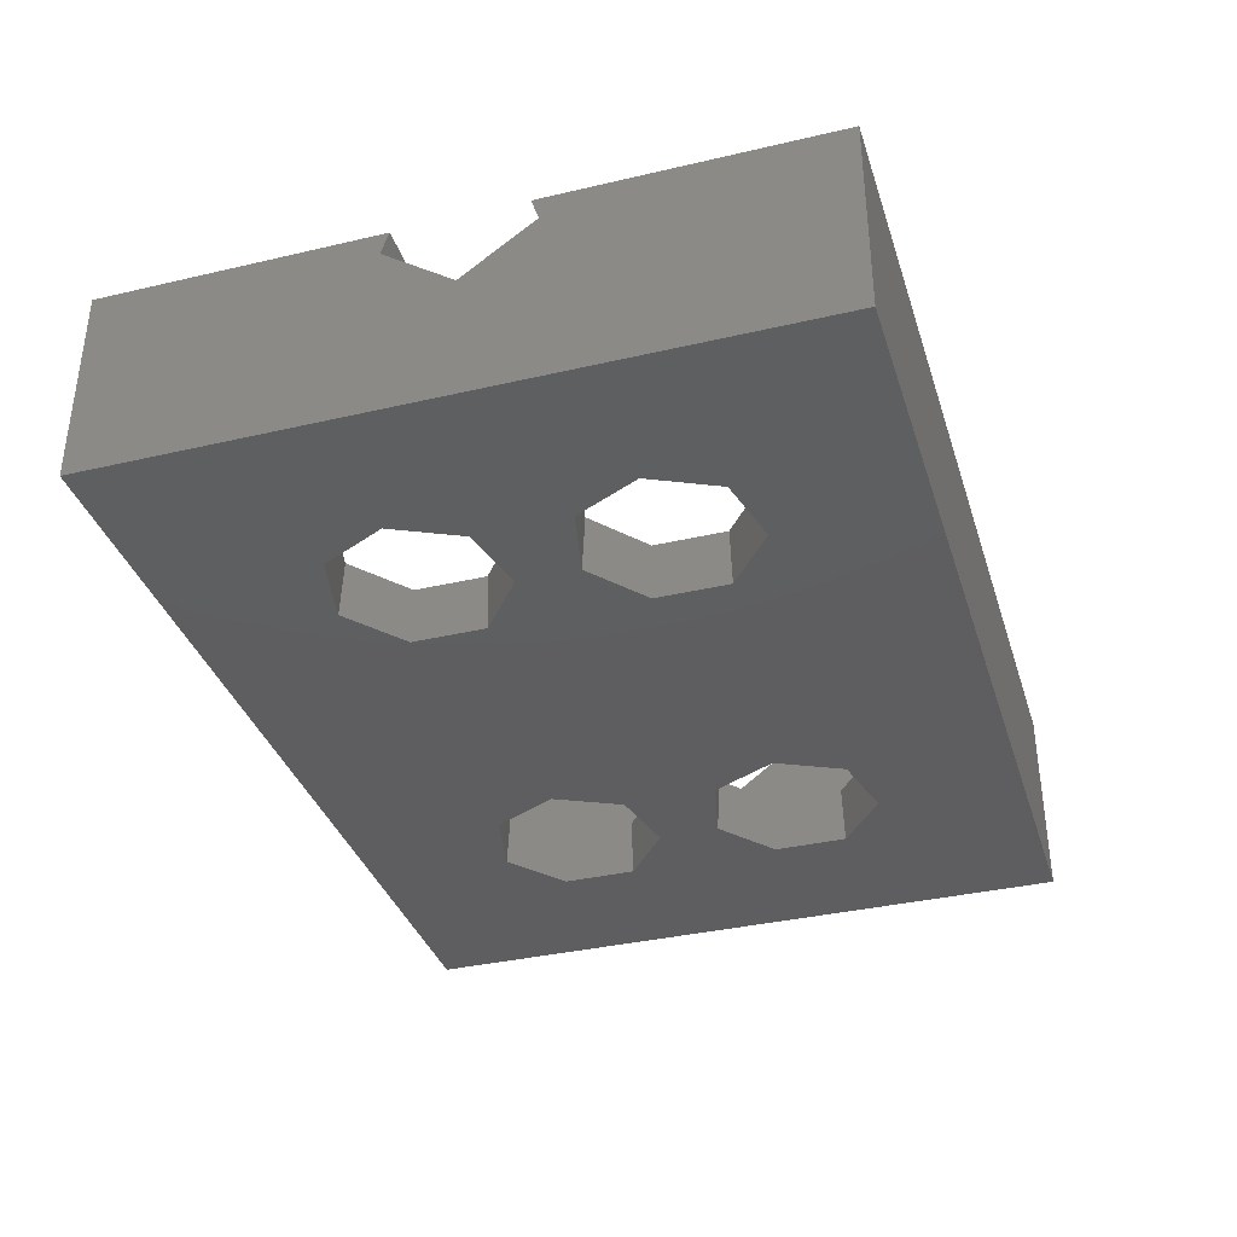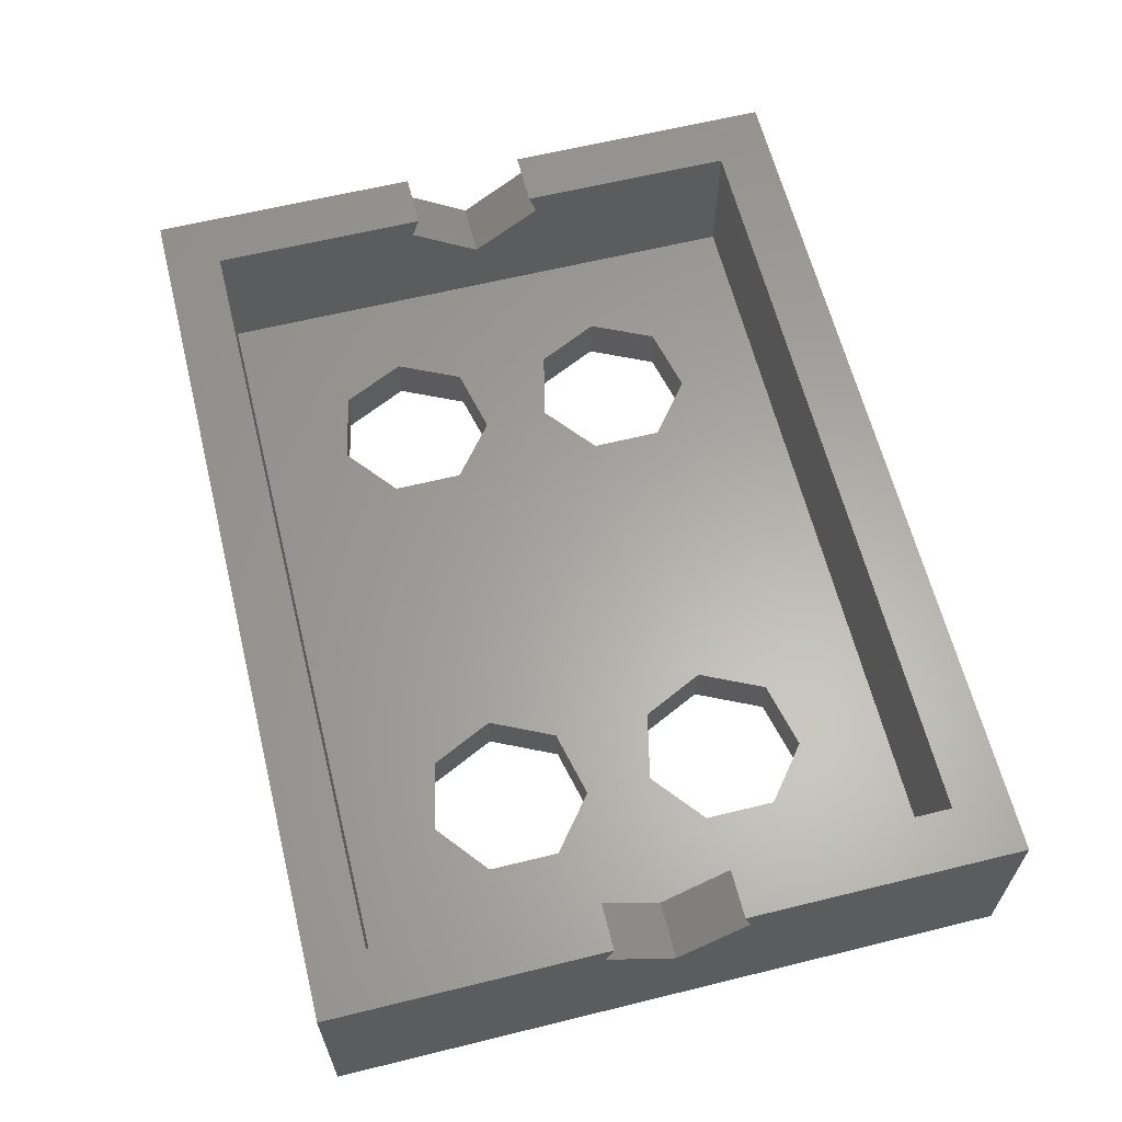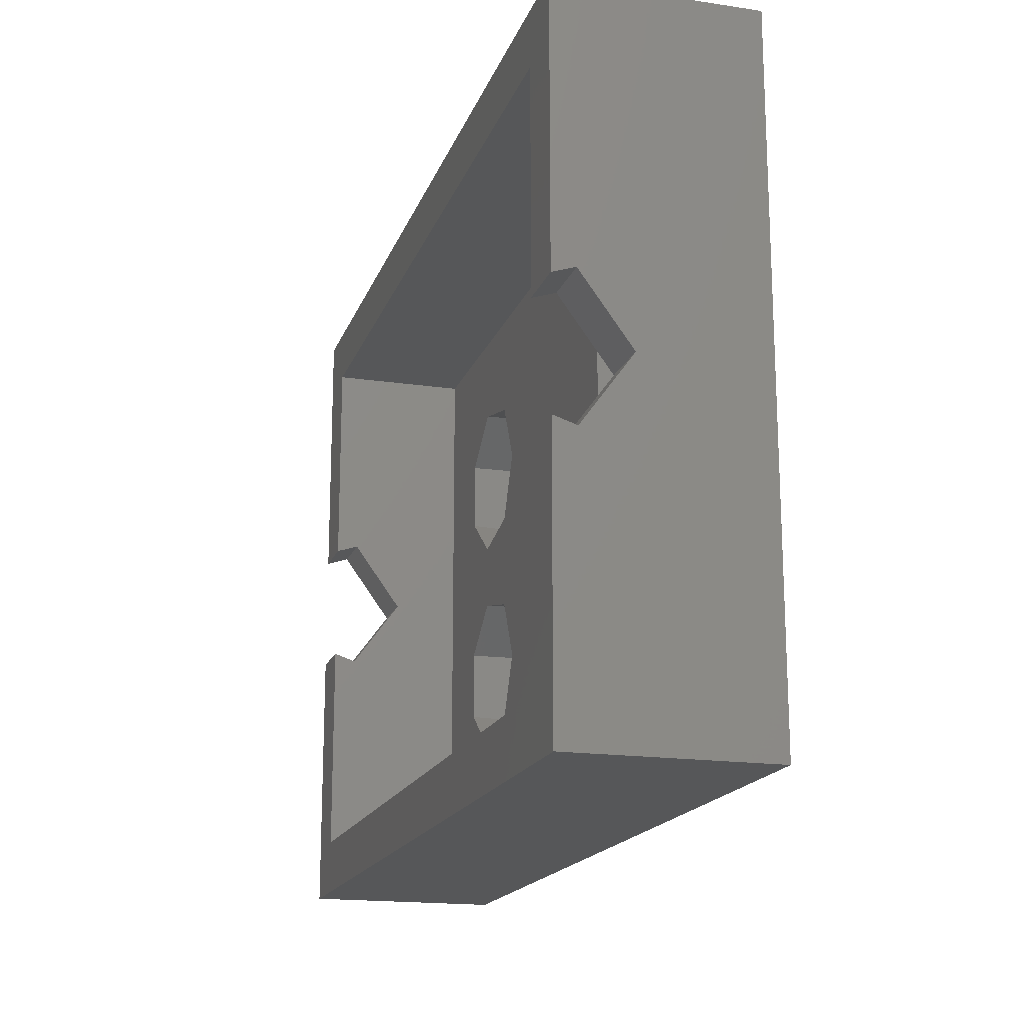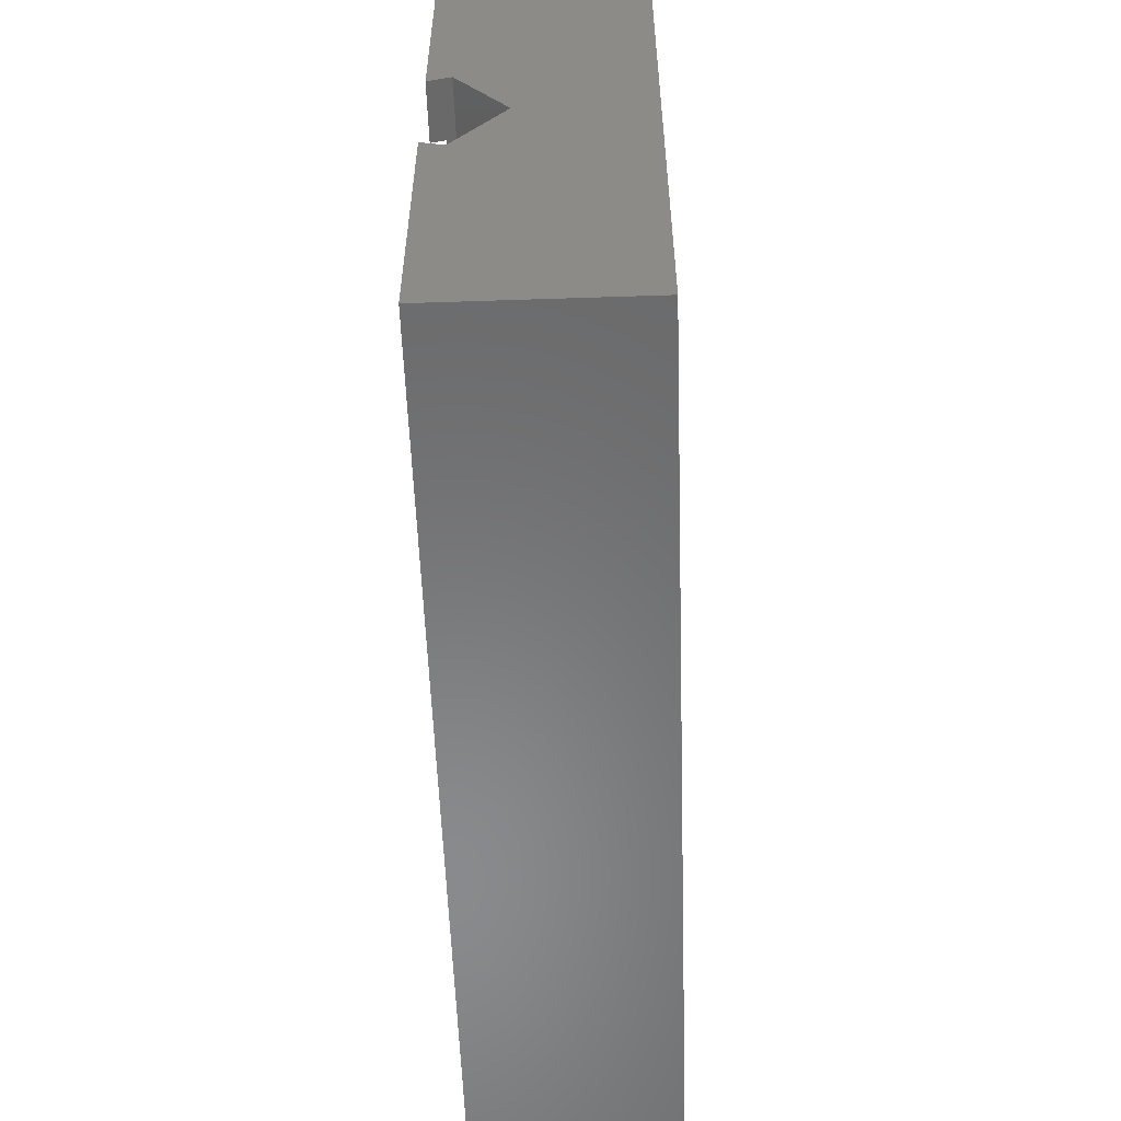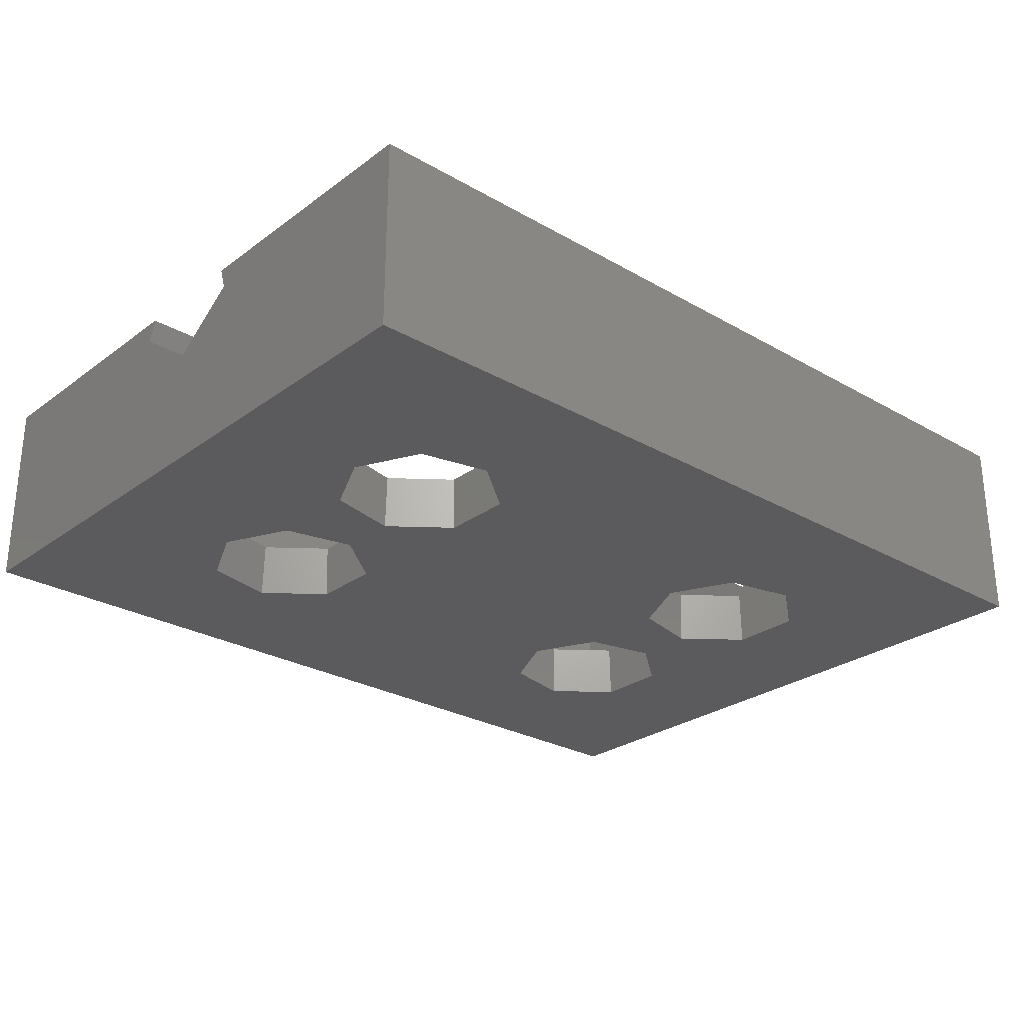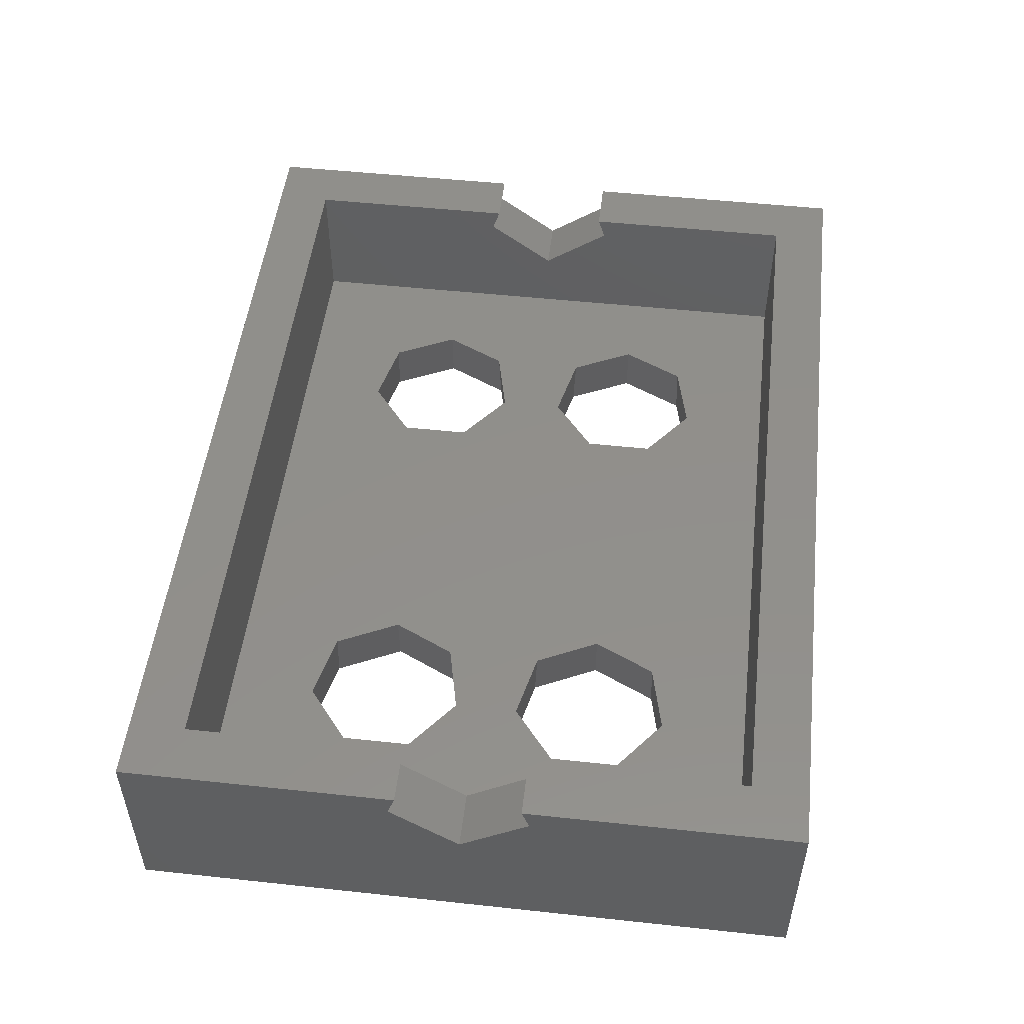
<metadata>
{"format":"stl","ext":"stl","renderer":"f3d","projection":"perspective","resolution":1024,"background":"white","views":[{"elev":-36.1,"azim":107.0,"up":"+Z"},{"elev":62.4,"azim":-104.0,"up":"+Z"},{"elev":-17.5,"azim":73.7,"up":"+Y"},{"elev":-56.0,"azim":92.0,"up":"+Y"},{"elev":-27.1,"azim":138.4,"up":"+Z"},{"elev":50.9,"azim":-83.3,"up":"+Z"}]}
</metadata>
<code>
# stl→obj: 116 verts, 244 faces
v 0 12 0
v 0 7.236 3.098
v 0 12 3.5
v 0 6 2.2
v 0 0 0
v 0 4.764 3.098
v 0 7.106 3.5
v 0 0 3.5
v 0 4.894 3.5
v 10.69 4.629 1
v 5.111 4.704 1
v 5.45 4 1
v 10.69 7.371 1
v 4.904 6.866 1
v 4.904 5.134 1
v 4.439 6.76 1
v 4.439 5.24 1
v 3.677 6.586 1
v 3.677 5.414 1
v 2.694 7.371 1
v 2.694 4.629 1
v 13.45 8 1
v 13.11 4.704 1
v 13.45 4 1
v 12.9 6.866 1
v 12.9 5.134 1
v 12.44 6.76 1
v 12.44 5.24 1
v 11.68 6.586 1
v 11.68 5.414 1
v 15 11 1
v 15 1 1
v 13.11 8.704 1
v 12.9 9.134 1
v 12.44 9.24 1
v 11.68 9.414 1
v 5.45 8 1
v 10.69 8.629 1
v 4.904 9.134 1
v 1 11 1
v 5.111 8.704 1
v 4.439 9.24 1
v 2.694 8.629 1
v 1 1 1
v 3.677 9.414 1
v 12.9 2.866 1
v 12.44 2.76 1
v 11.68 2.586 1
v 10.69 3.371 1
v 4.904 2.866 1
v 4.439 2.76 1
v 3.677 2.586 1
v 2.694 3.371 1
v 16 4.894 3.5
v 16 0 3.5
v 16 4.764 3.098
v 16 12 3.5
v 16 7.236 3.098
v 16 12 0
v 16 7.106 3.5
v 16 6 2.2
v 16 0 0
v 4.935 6.827 0
v 10.65 7.349 0
v 5.123 4.782 0
v 4.935 5.173 0
v 5.5 8 0
v 4.512 5.269 0
v 4.512 6.731 0
v 3.666 5.462 0
v 3.666 6.538 0
v 2.649 4.651 0
v 2.649 7.349 0
v 13.12 4.782 0
v 13.5 8 0
v 13.5 4 0
v 12.94 6.827 0
v 12.94 5.173 0
v 12.51 5.269 0
v 12.51 6.731 0
v 11.67 5.462 0
v 11.67 6.538 0
v 10.65 4.651 0
v 12.94 2.827 0
v 12.51 2.731 0
v 11.67 2.538 0
v 5.5 4 0
v 10.65 3.349 0
v 4.935 2.827 0
v 4.512 2.731 0
v 2.649 3.349 0
v 3.666 2.538 0
v 13.12 8.782 0
v 12.94 9.173 0
v 12.51 9.269 0
v 11.67 9.462 0
v 10.65 8.651 0
v 5.123 8.782 0
v 4.935 9.173 0
v 4.512 9.269 0
v 3.666 9.462 0
v 2.649 8.651 0
v 1 4.894 3.5
v 1 1 3.5
v 15 1 3.5
v 15 4.894 3.5
v 15 11 3.5
v 1 11 3.5
v 1 7.106 3.5
v 15 7.106 3.5
v 1 4.764 3.098
v 1 7.236 3.098
v 1 6 2.2
v 15 7.236 3.098
v 15 6 2.2
v 15 4.764 3.098
f 1 2 3
f 1 4 2
f 4 5 6
f 5 4 1
f 3 2 7
f 8 6 5
f 6 8 9
f 10 11 12
f 13 14 11
f 14 15 11
f 16 15 14
f 16 17 15
f 18 17 16
f 18 19 17
f 20 19 18
f 19 20 21
f 22 23 24
f 25 23 22
f 25 26 23
f 27 26 25
f 27 28 26
f 29 28 27
f 29 30 28
f 13 30 29
f 30 13 10
f 31 22 32
f 31 33 22
f 31 34 33
f 31 35 34
f 31 36 35
f 37 13 38
f 14 13 37
f 13 11 10
f 39 38 36
f 40 36 31
f 38 41 37
f 38 39 41
f 36 40 39
f 39 40 42
f 40 20 43
f 20 40 21
f 44 21 40
f 45 40 43
f 42 40 45
f 24 32 22
f 46 32 24
f 47 32 46
f 48 32 47
f 10 12 49
f 50 49 12
f 49 50 48
f 44 48 50
f 44 50 51
f 44 51 52
f 48 44 32
f 53 44 52
f 21 44 53
f 54 55 56
f 57 58 59
f 58 57 60
f 61 59 58
f 62 56 55
f 56 62 61
f 61 62 59
f 63 64 65
f 63 65 66
f 64 63 67
f 68 63 66
f 68 69 63
f 70 69 68
f 70 71 69
f 72 71 70
f 71 72 73
f 74 75 76
f 77 74 78
f 74 77 75
f 79 77 78
f 79 80 77
f 81 80 79
f 81 82 80
f 83 82 81
f 82 83 64
f 62 76 59
f 62 84 76
f 62 85 84
f 62 86 85
f 87 83 88
f 65 83 87
f 83 65 64
f 89 88 86
f 5 86 62
f 88 89 87
f 86 5 89
f 89 5 90
f 5 72 91
f 72 5 73
f 1 73 5
f 92 5 91
f 90 5 92
f 75 59 76
f 93 59 75
f 94 59 93
f 95 59 94
f 96 59 95
f 64 67 97
f 98 97 67
f 99 97 98
f 97 99 96
f 1 96 99
f 1 99 100
f 1 100 101
f 96 1 59
f 102 1 101
f 73 1 102
f 5 55 8
f 55 5 62
f 59 3 57
f 3 59 1
f 87 11 65
f 11 87 12
f 92 53 52
f 53 92 91
f 68 15 17
f 15 68 66
f 70 17 19
f 17 70 68
f 65 15 66
f 15 65 11
f 92 51 90
f 51 92 52
f 70 21 72
f 21 70 19
f 53 72 21
f 72 53 91
f 90 50 89
f 50 90 51
f 87 50 12
f 50 87 89
f 76 23 74
f 23 76 24
f 86 49 48
f 49 86 88
f 79 26 28
f 26 79 78
f 81 28 30
f 28 81 79
f 74 26 78
f 26 74 23
f 86 47 85
f 47 86 48
f 81 10 83
f 10 81 30
f 49 83 10
f 83 49 88
f 85 46 84
f 46 85 47
f 76 46 24
f 46 76 84
f 67 41 98
f 41 67 37
f 71 20 18
f 20 71 73
f 100 39 42
f 39 100 99
f 101 42 45
f 42 101 100
f 98 39 99
f 39 98 41
f 71 16 69
f 16 71 18
f 101 43 102
f 43 101 45
f 20 102 43
f 102 20 73
f 69 14 63
f 14 69 16
f 67 14 37
f 14 67 63
f 75 33 93
f 33 75 22
f 82 13 29
f 13 82 64
f 95 34 35
f 34 95 94
f 96 35 36
f 35 96 95
f 93 34 94
f 34 93 33
f 82 27 80
f 27 82 29
f 96 38 97
f 38 96 36
f 13 97 38
f 97 13 64
f 80 25 77
f 25 80 27
f 75 25 22
f 25 75 77
f 103 9 104
f 105 54 106
f 54 105 55
f 104 55 105
f 104 8 55
f 8 104 9
f 57 107 60
f 57 108 107
f 3 108 57
f 7 108 3
f 108 7 109
f 60 107 110
f 103 104 111
f 108 112 40
f 112 108 109
f 113 40 112
f 44 111 104
f 113 44 40
f 111 44 113
f 31 114 107
f 31 115 114
f 115 32 116
f 32 115 31
f 107 114 110
f 105 116 32
f 116 105 106
f 40 107 108
f 107 40 31
f 32 104 105
f 104 32 44
f 2 113 112
f 113 2 4
f 114 61 58
f 61 114 115
f 2 109 7
f 109 2 112
f 114 60 110
f 60 114 58
f 111 9 103
f 9 111 6
f 56 106 54
f 106 56 116
f 4 111 113
f 111 4 6
f 115 56 61
f 56 115 116

</code>
